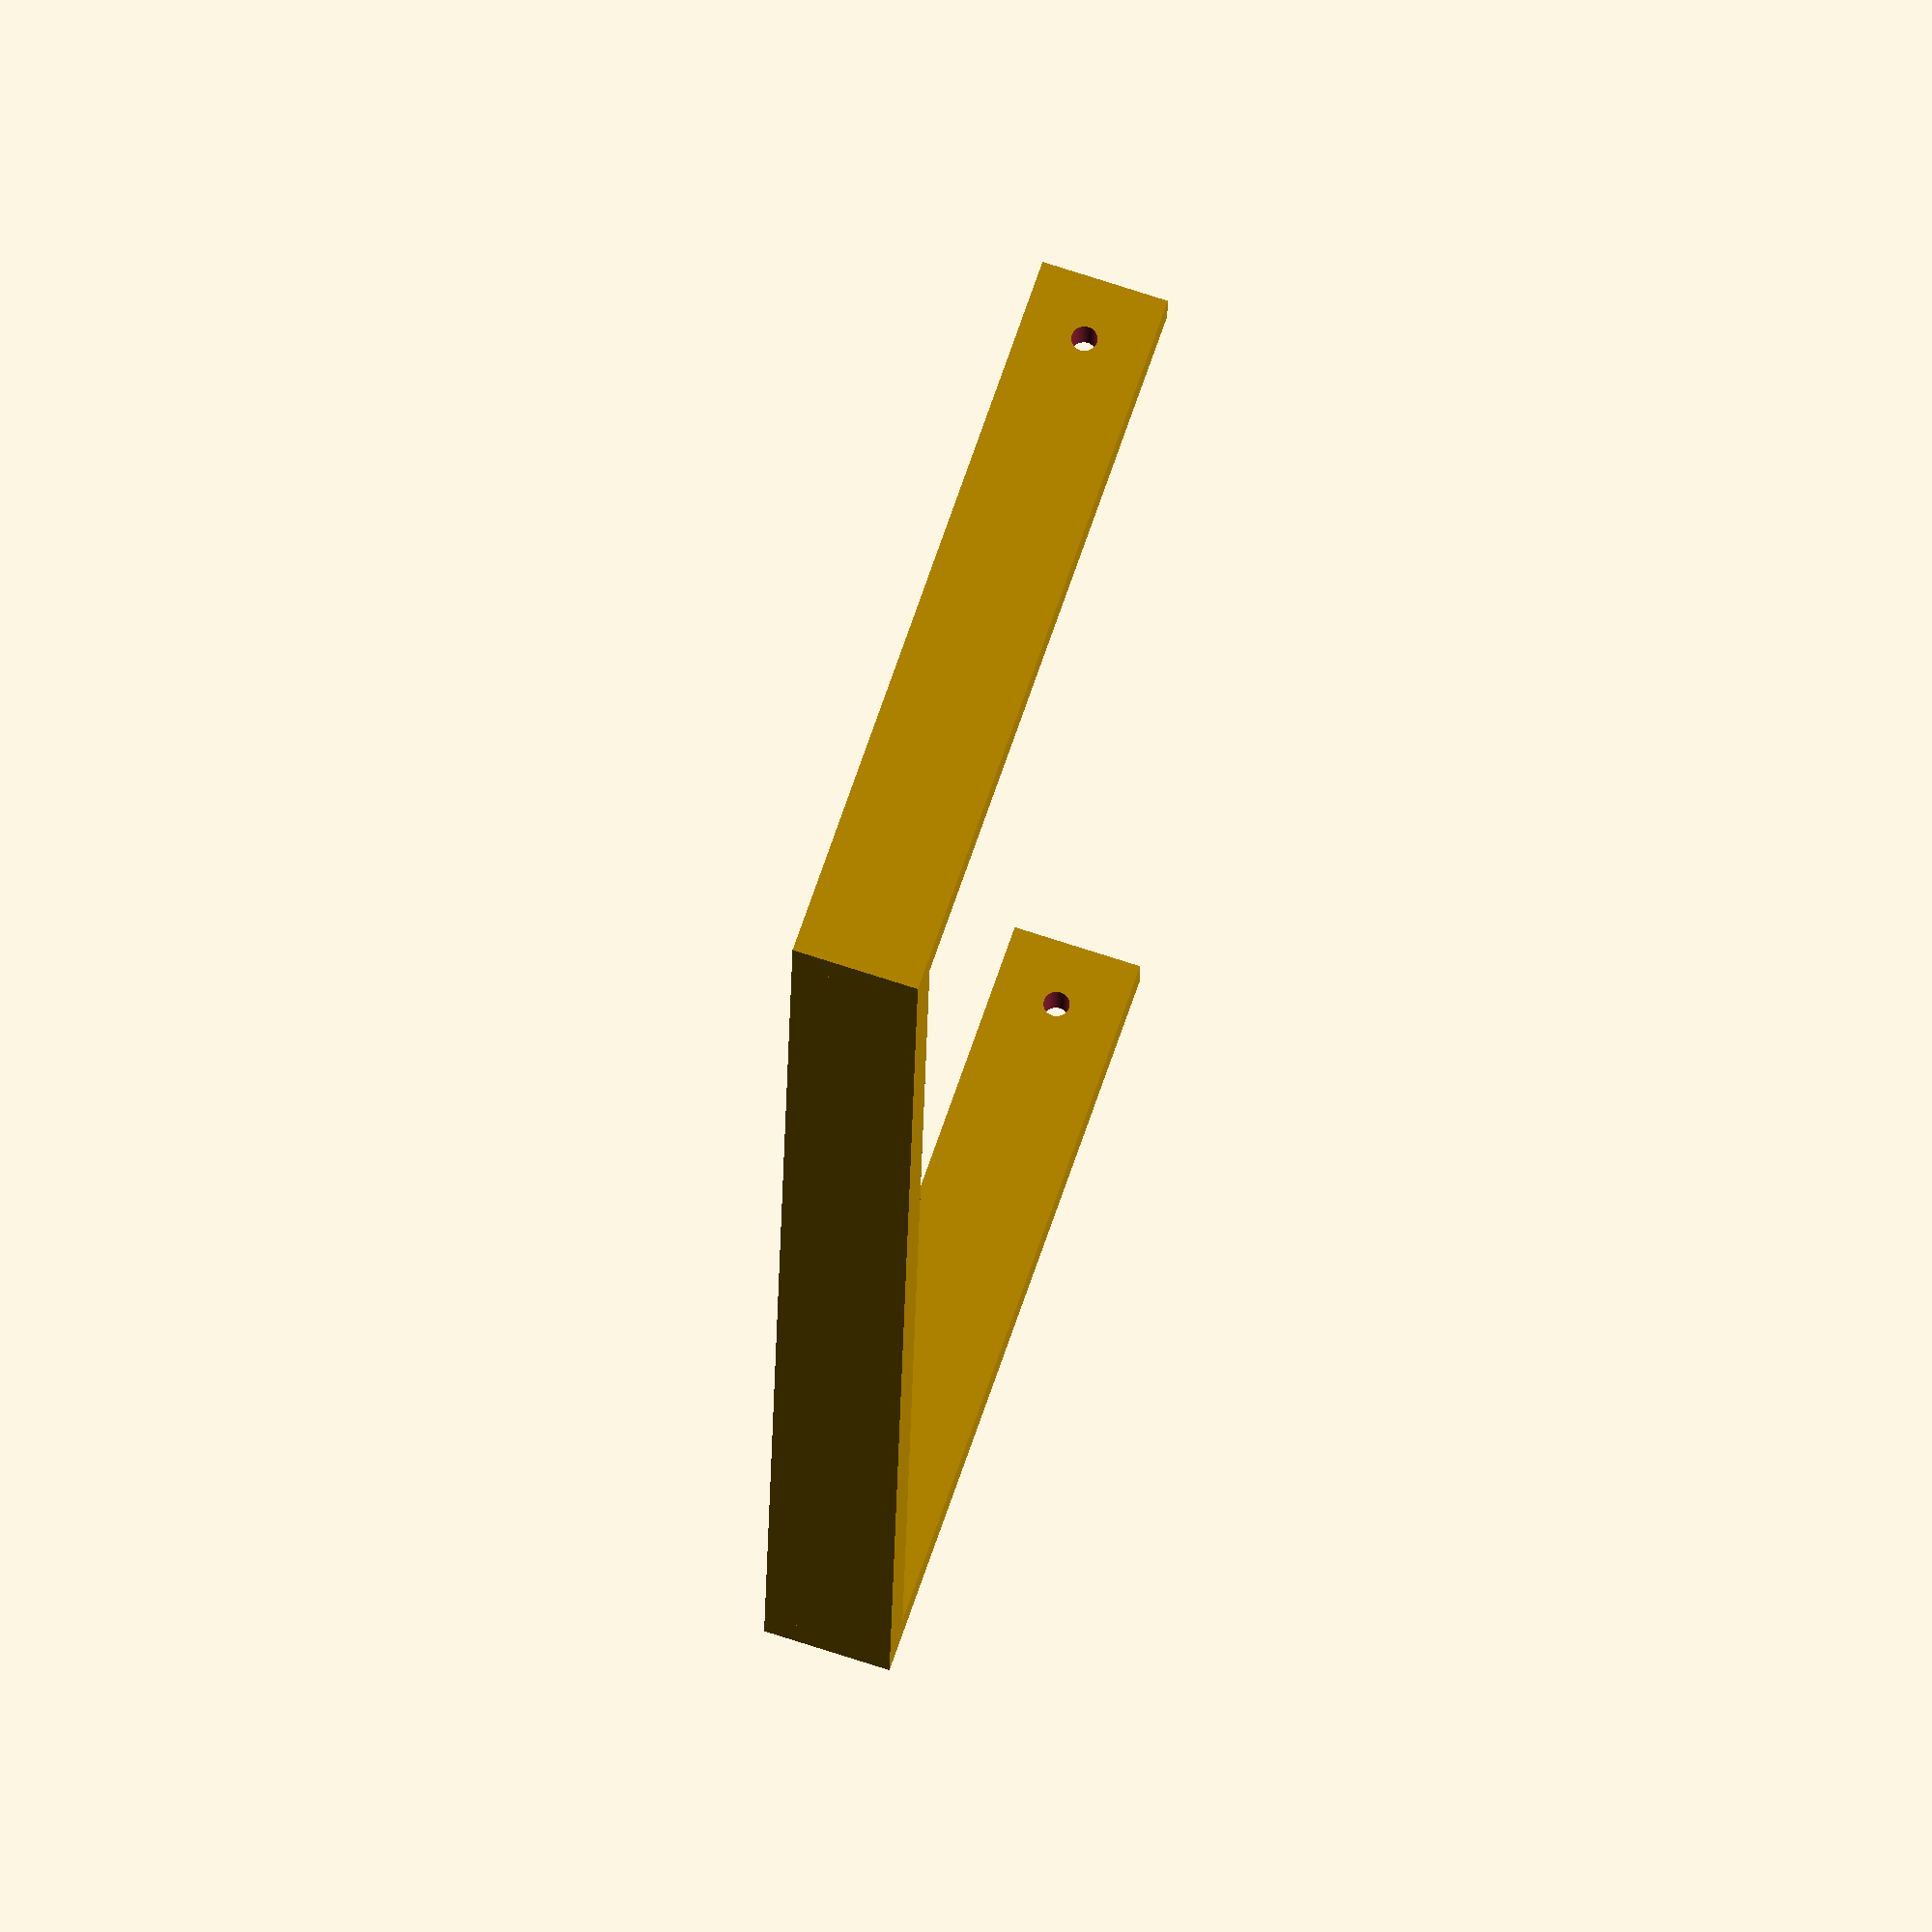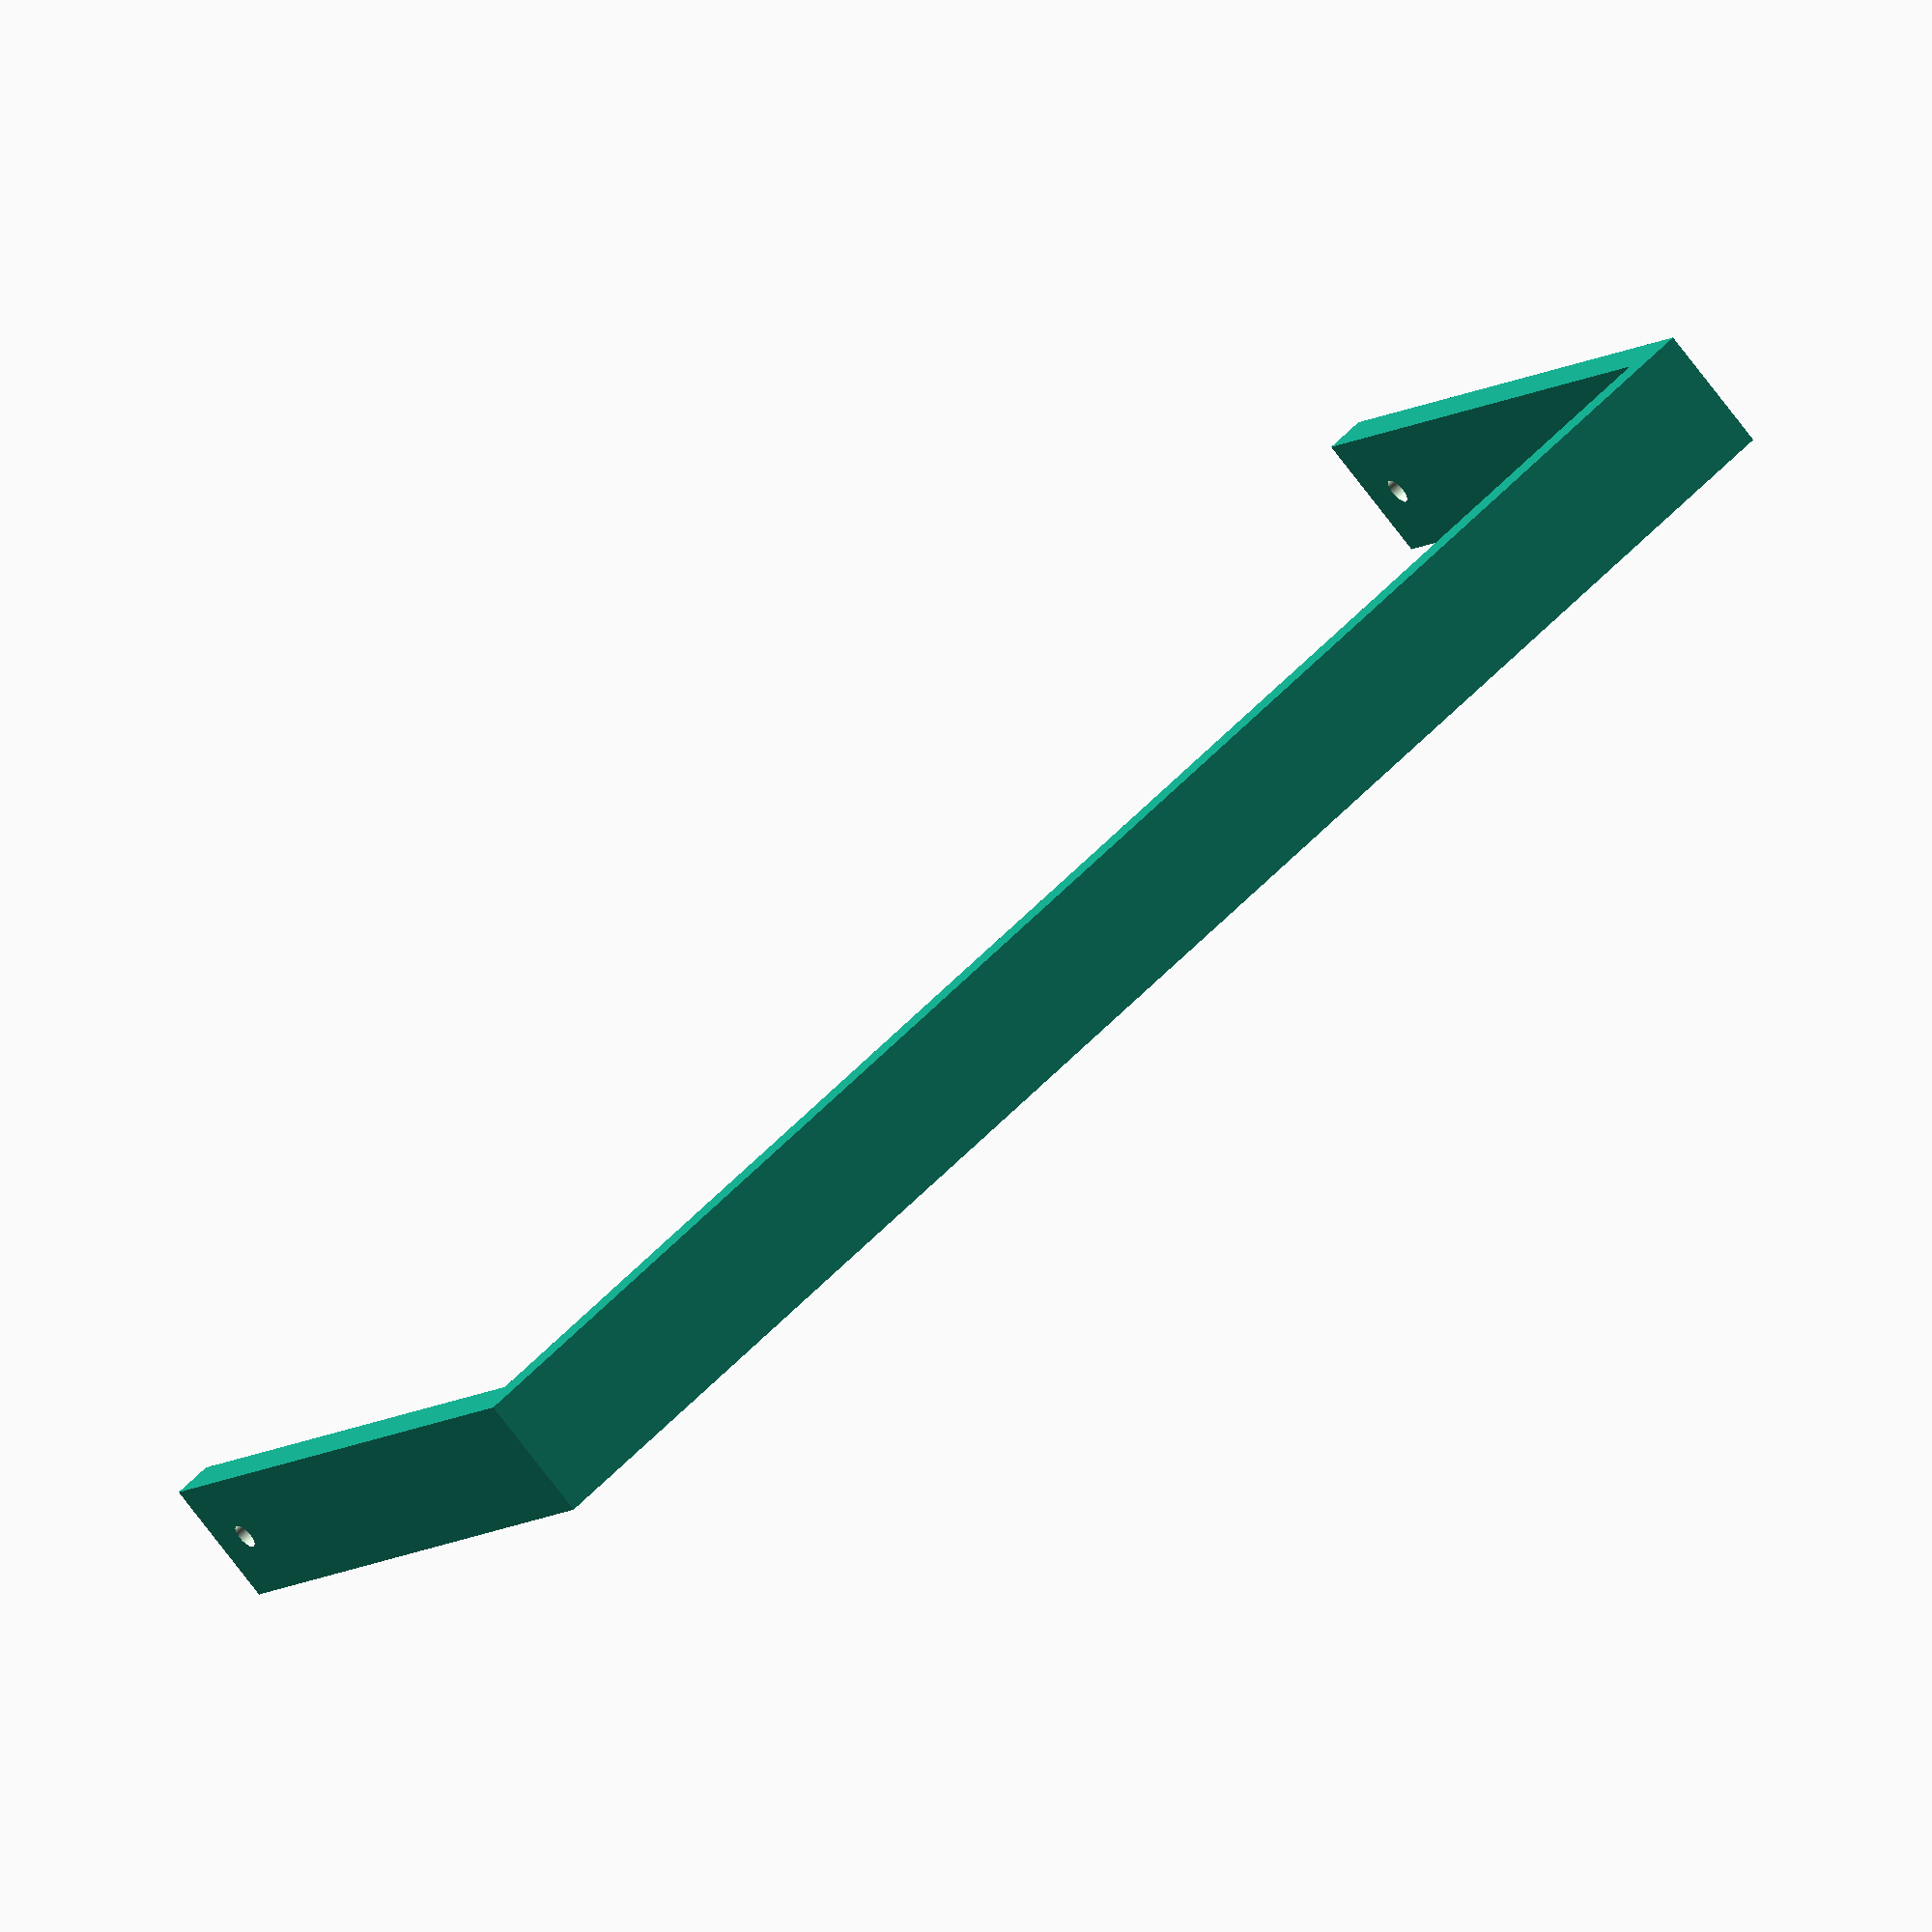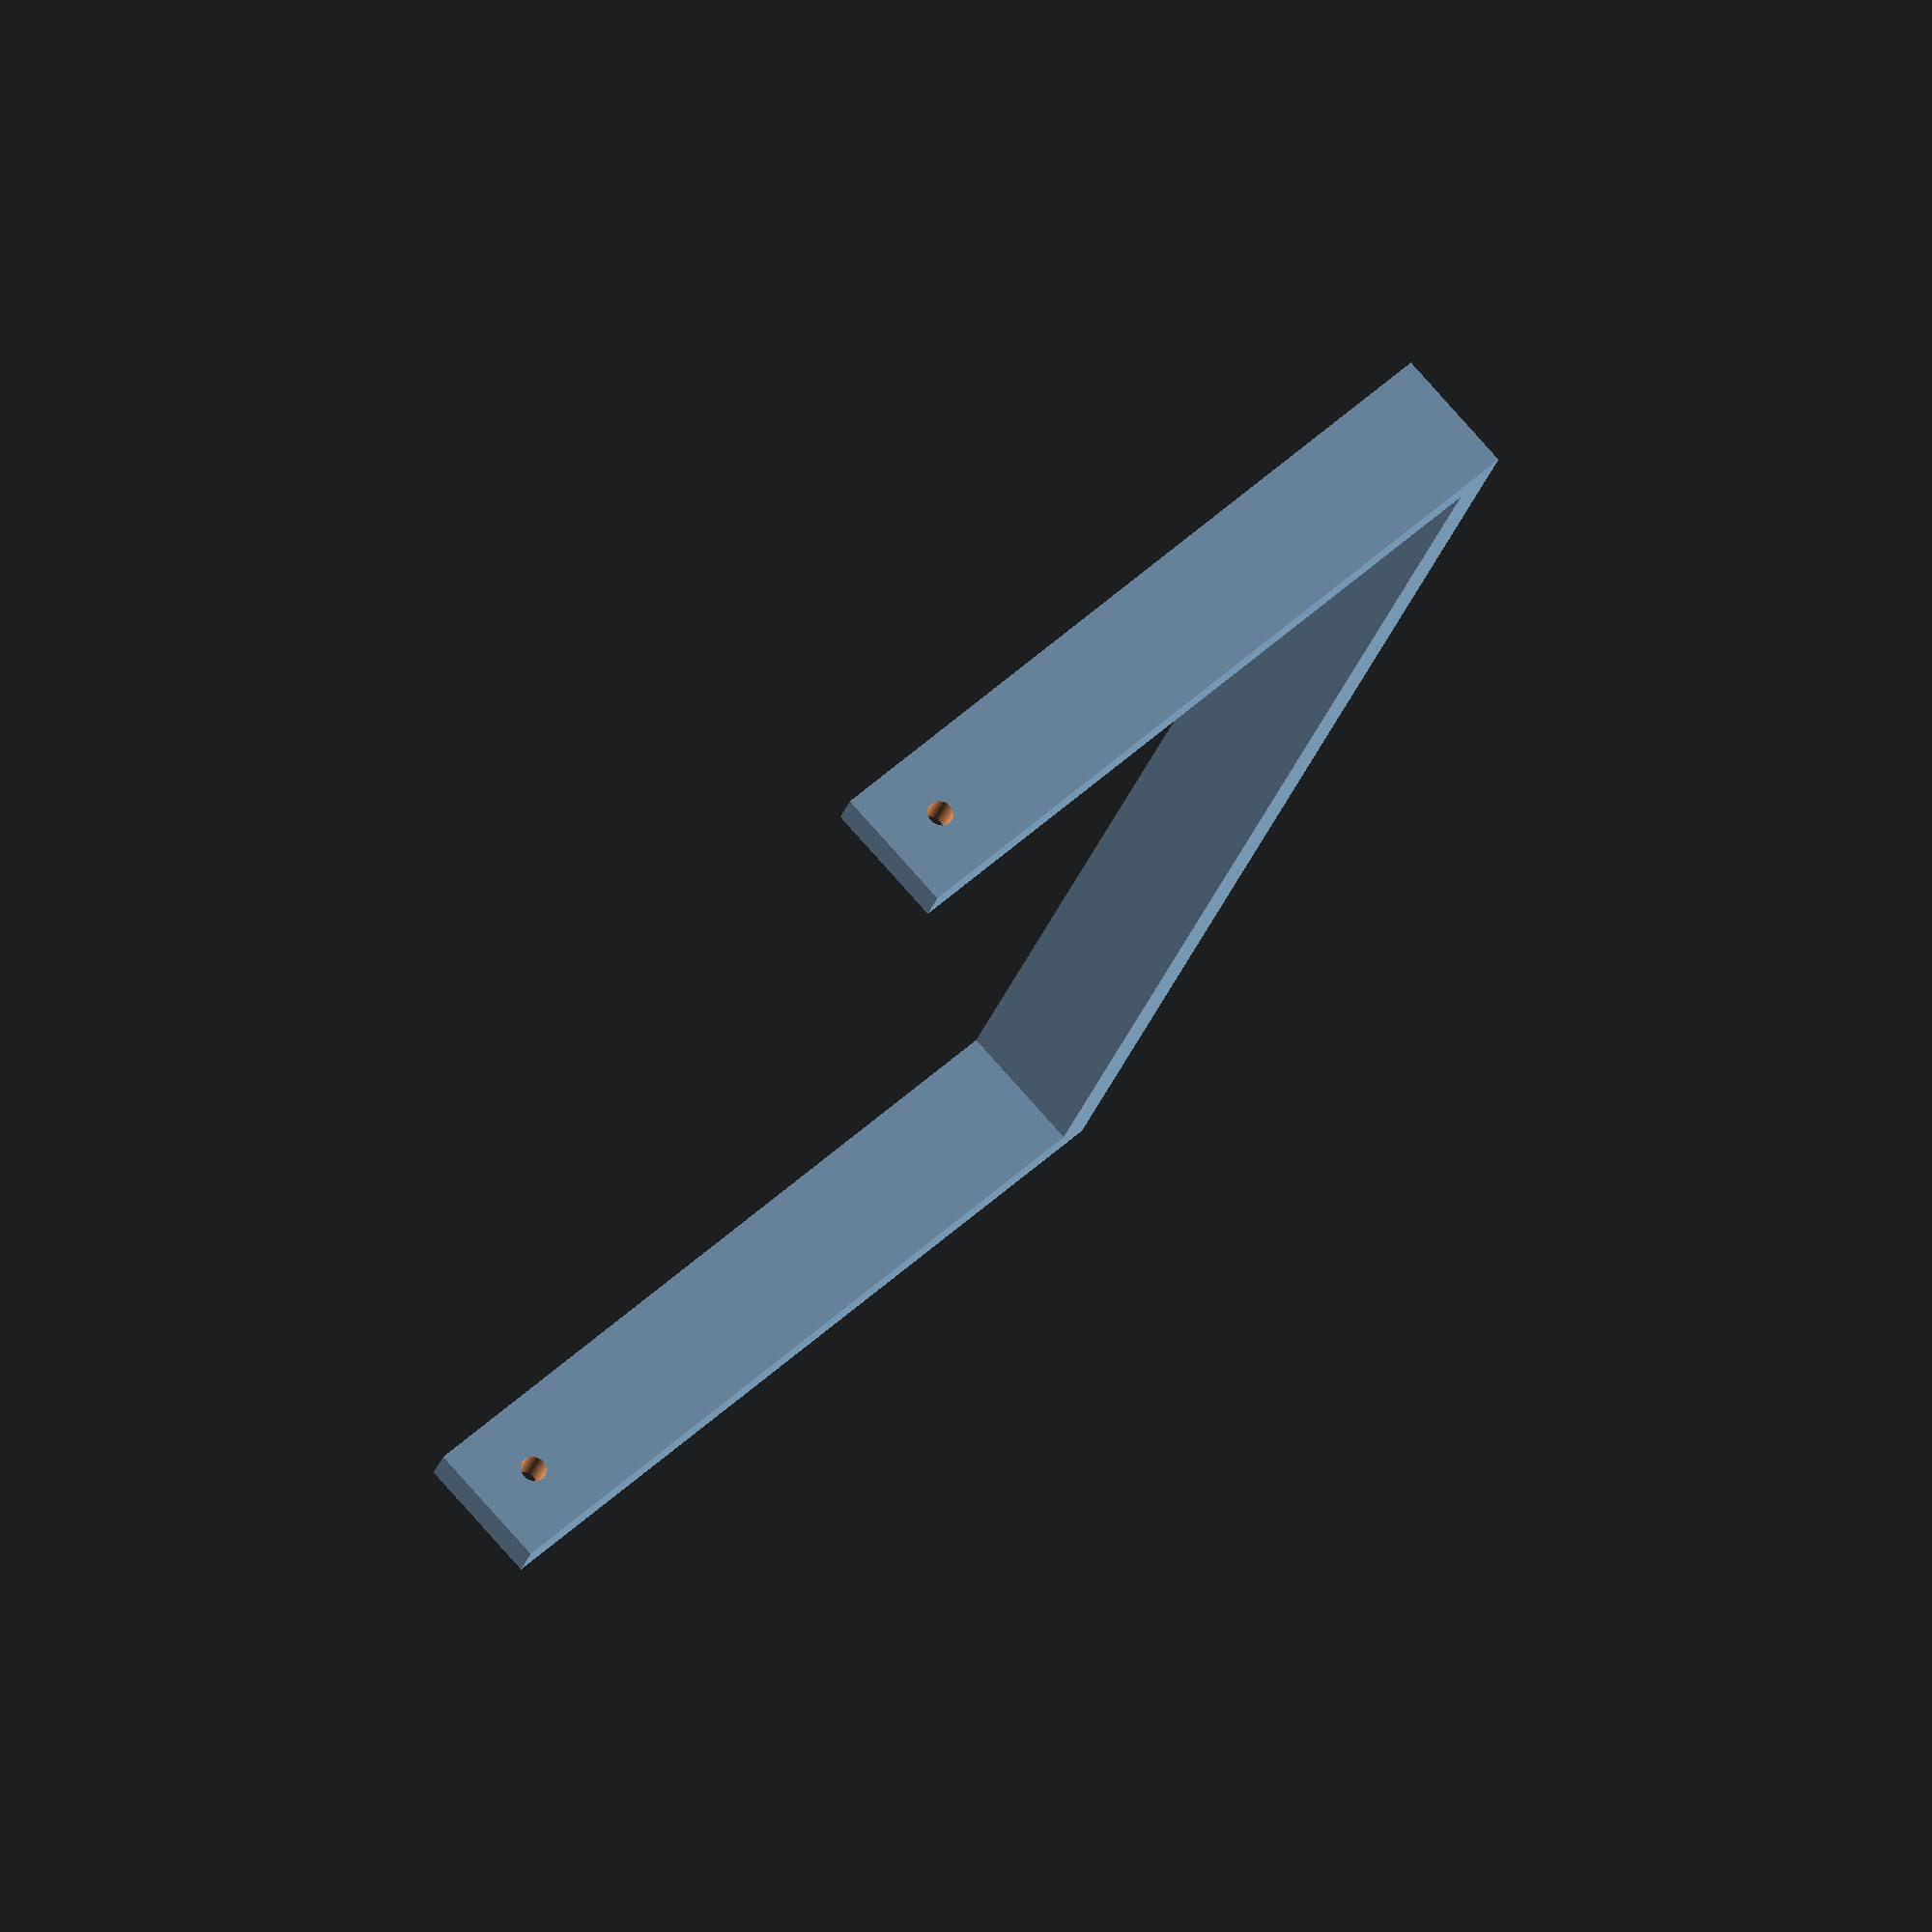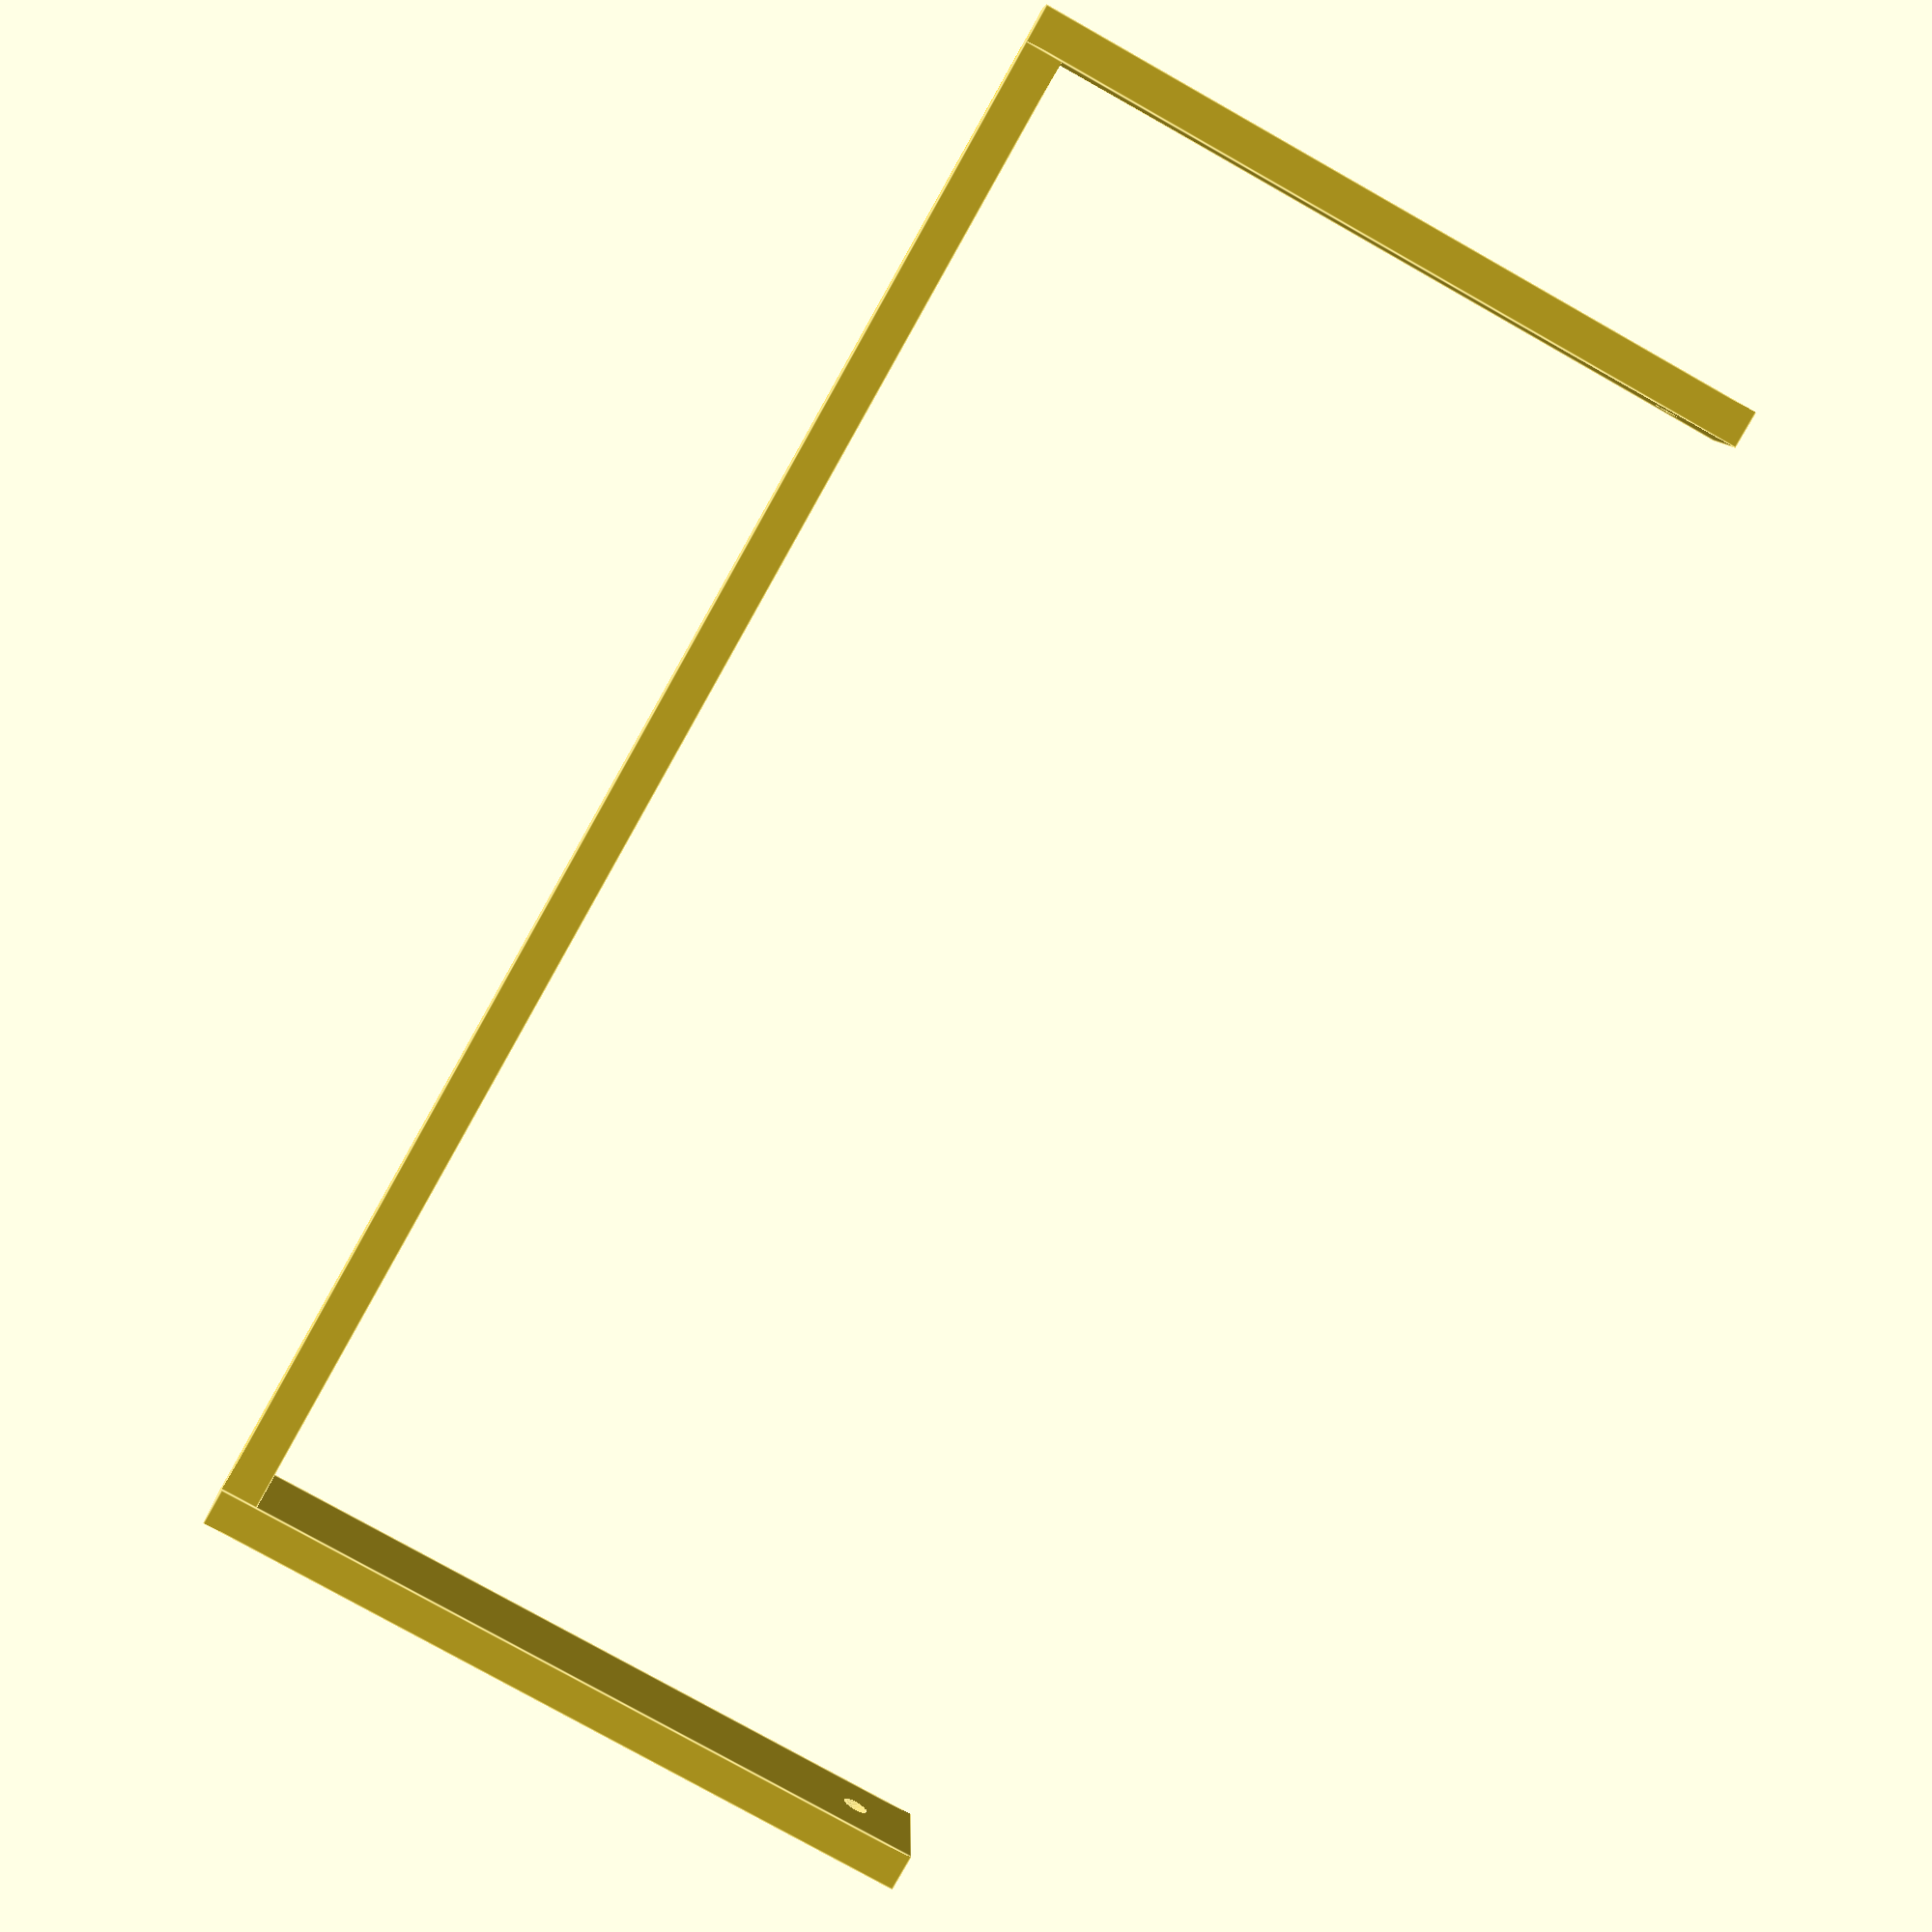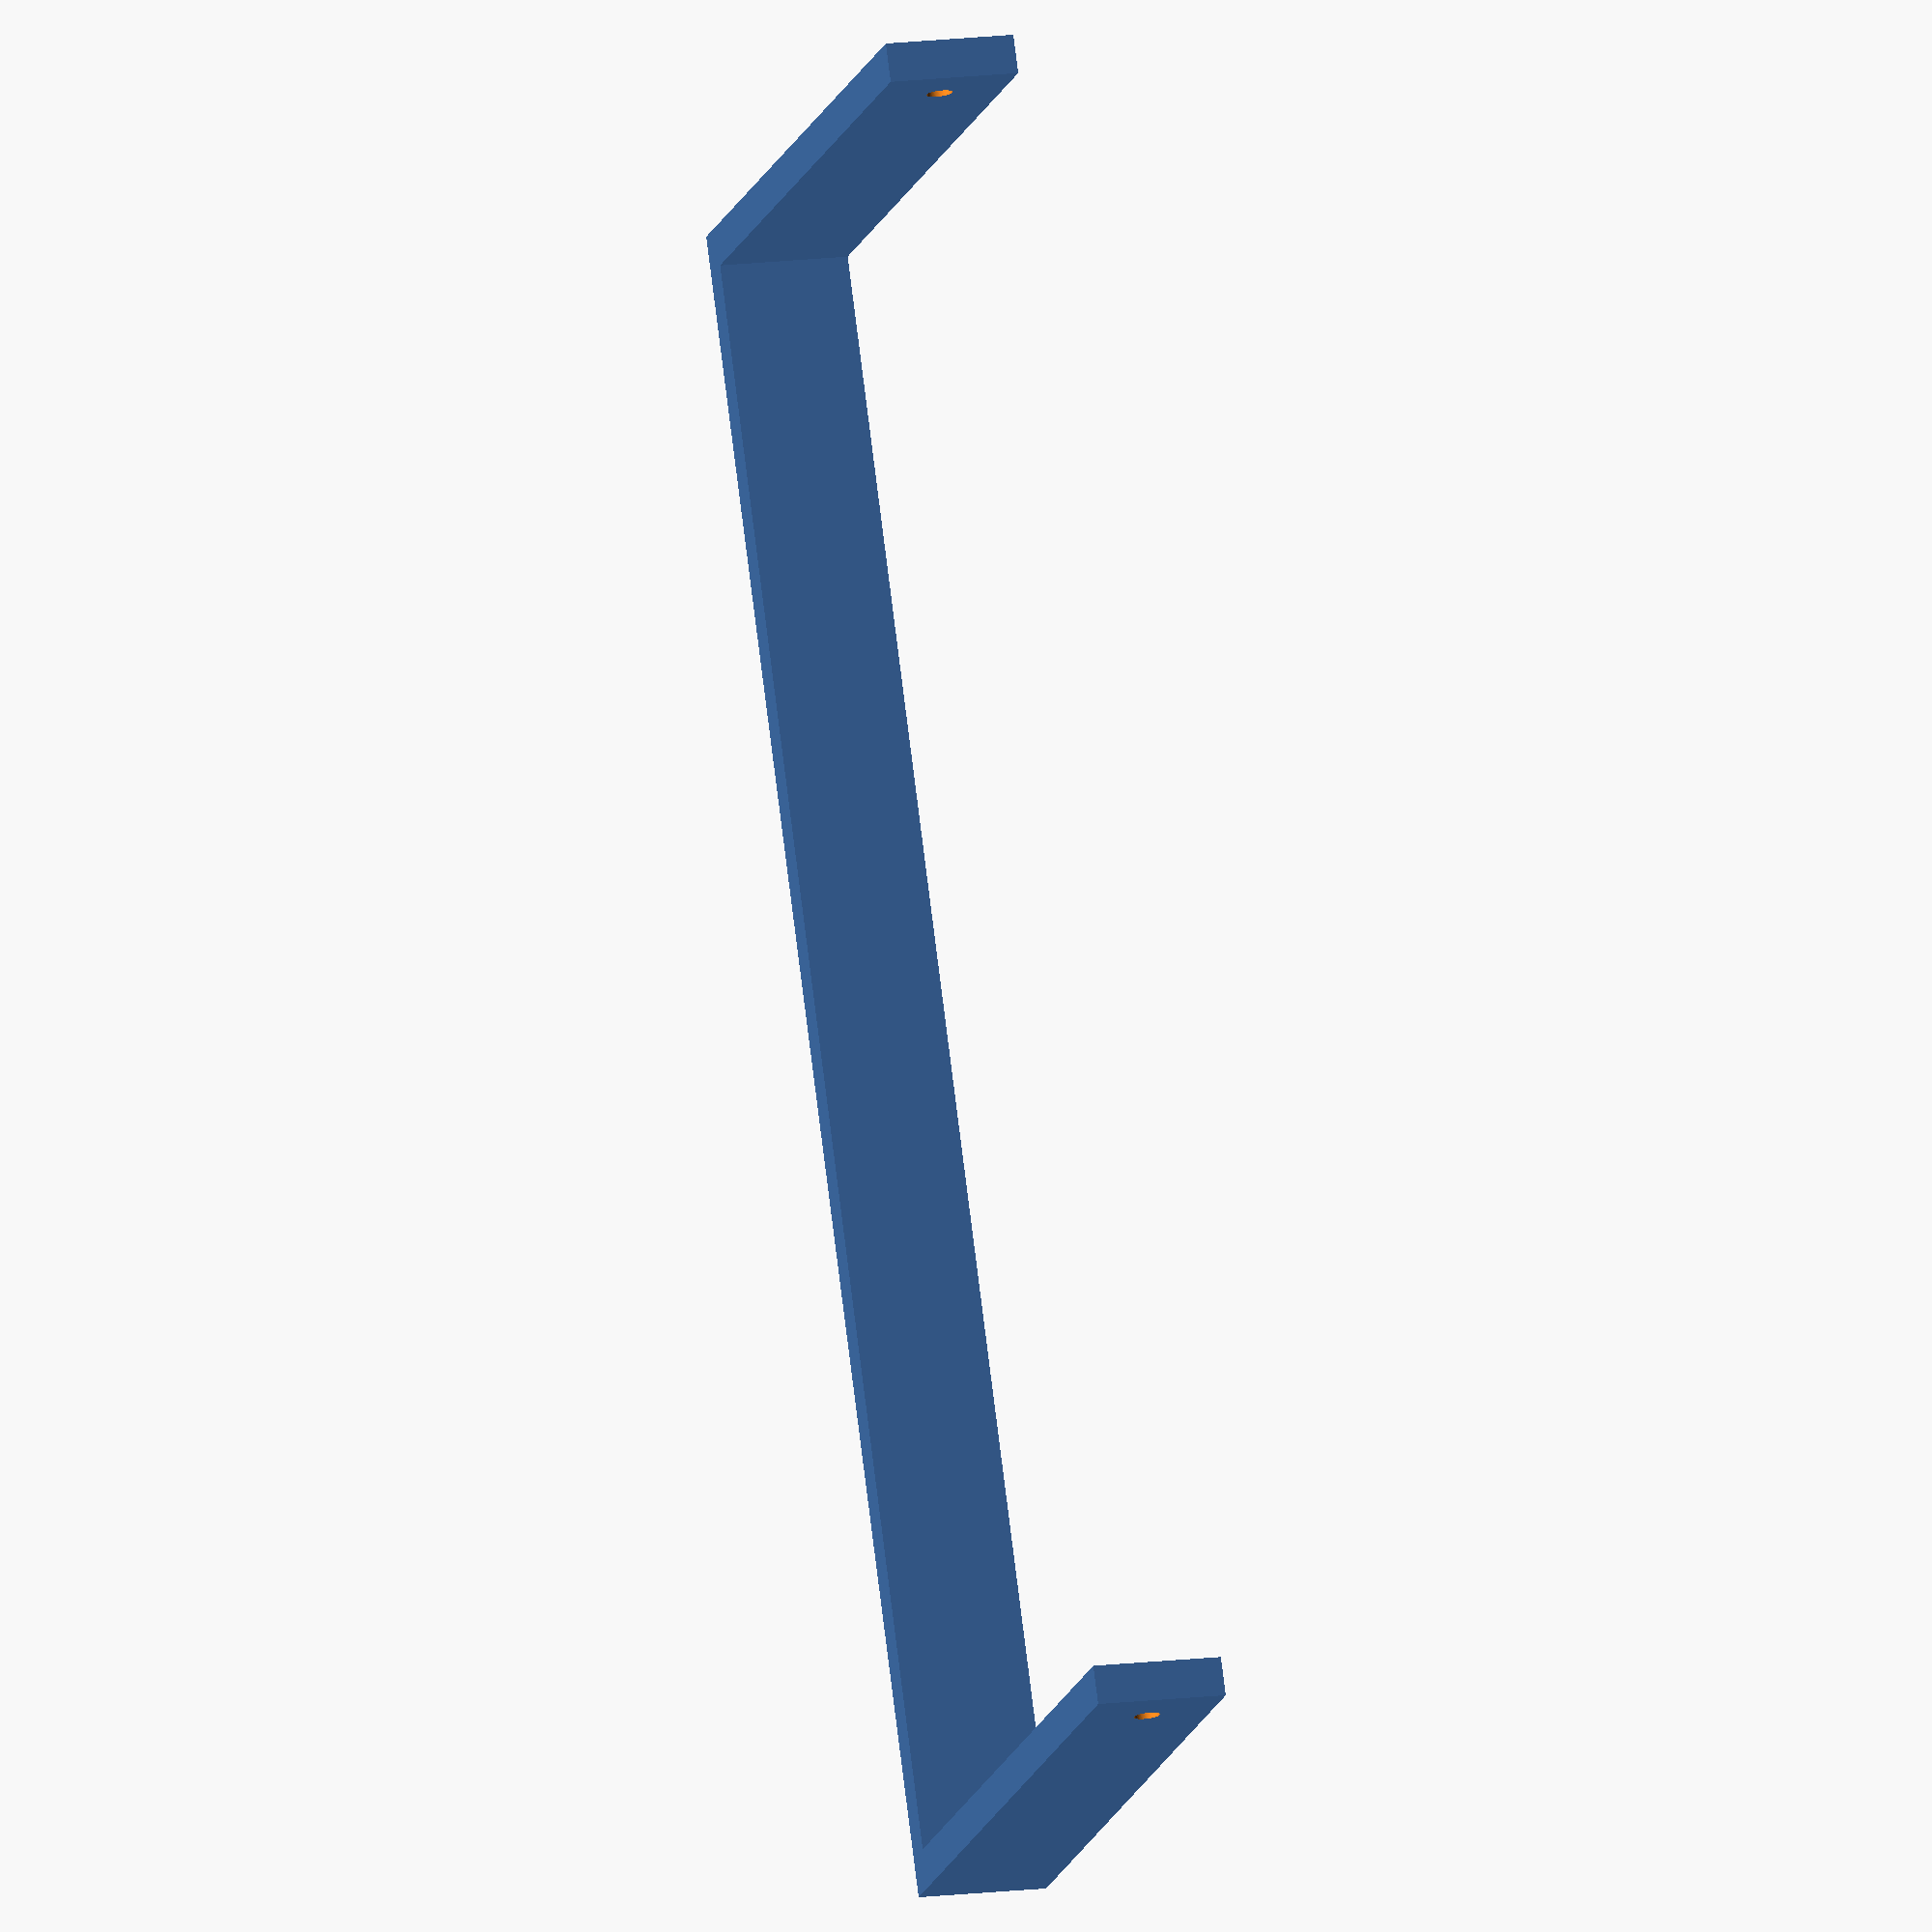
<openscad>

difference(){
	union(){ 

        translate([0,3,0]){
           cube([10,124,3], center=false);
        }
        translate([0,0,0]){
           cube([10,3,60], center=false);
        }
        translate([0,127,0]){
           cube([10,3,60], center=false);
        }
        

	}
	union() {
        translate([5,200,55]){
            rotate([90,0,0]){
                cylinder(h=220, r=1, $fn=100, center=false);
            }
        }        
	}
}

</openscad>
<views>
elev=113.7 azim=179.0 roll=341.6 proj=o view=wireframe
elev=186.7 azim=131.5 roll=23.4 proj=o view=solid
elev=128.3 azim=200.1 roll=134.9 proj=o view=wireframe
elev=79.1 azim=271.8 roll=240.6 proj=p view=edges
elev=194.5 azim=352.7 roll=193.1 proj=o view=solid
</views>
